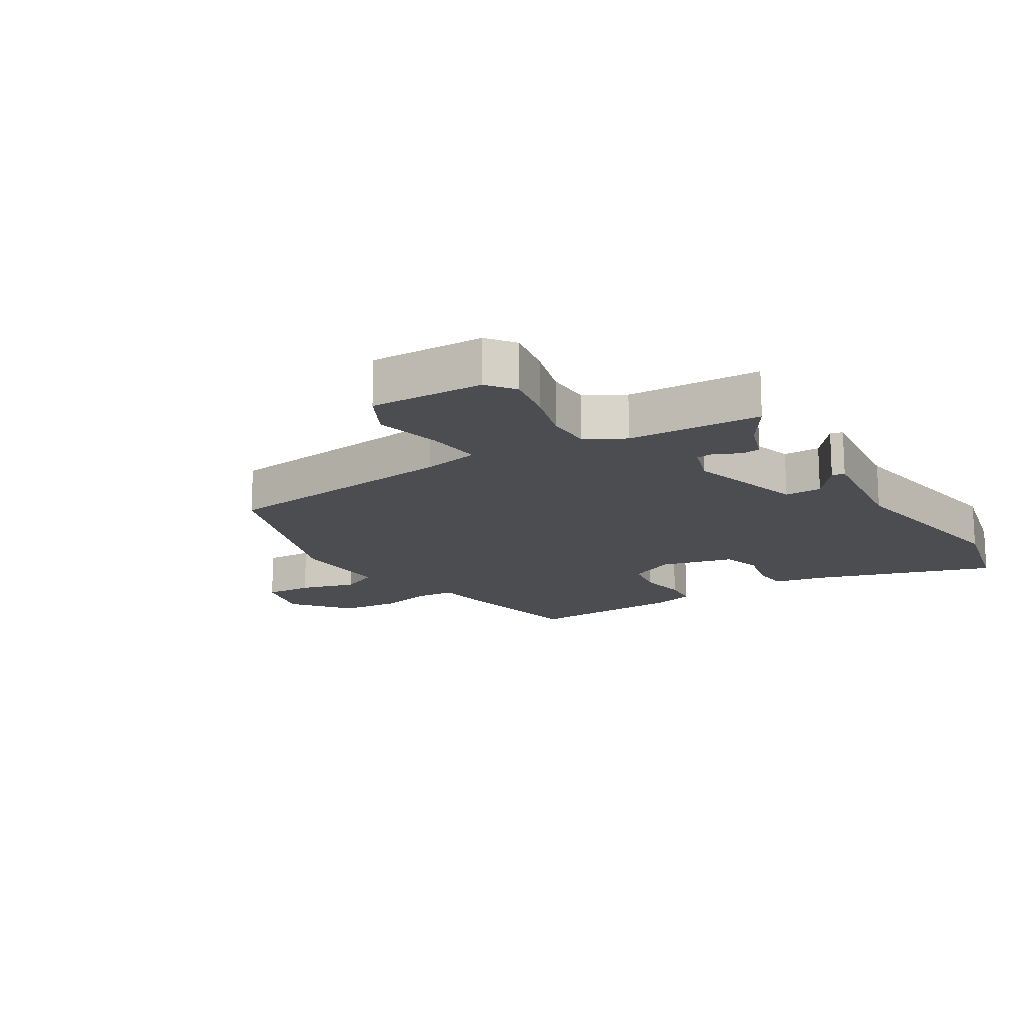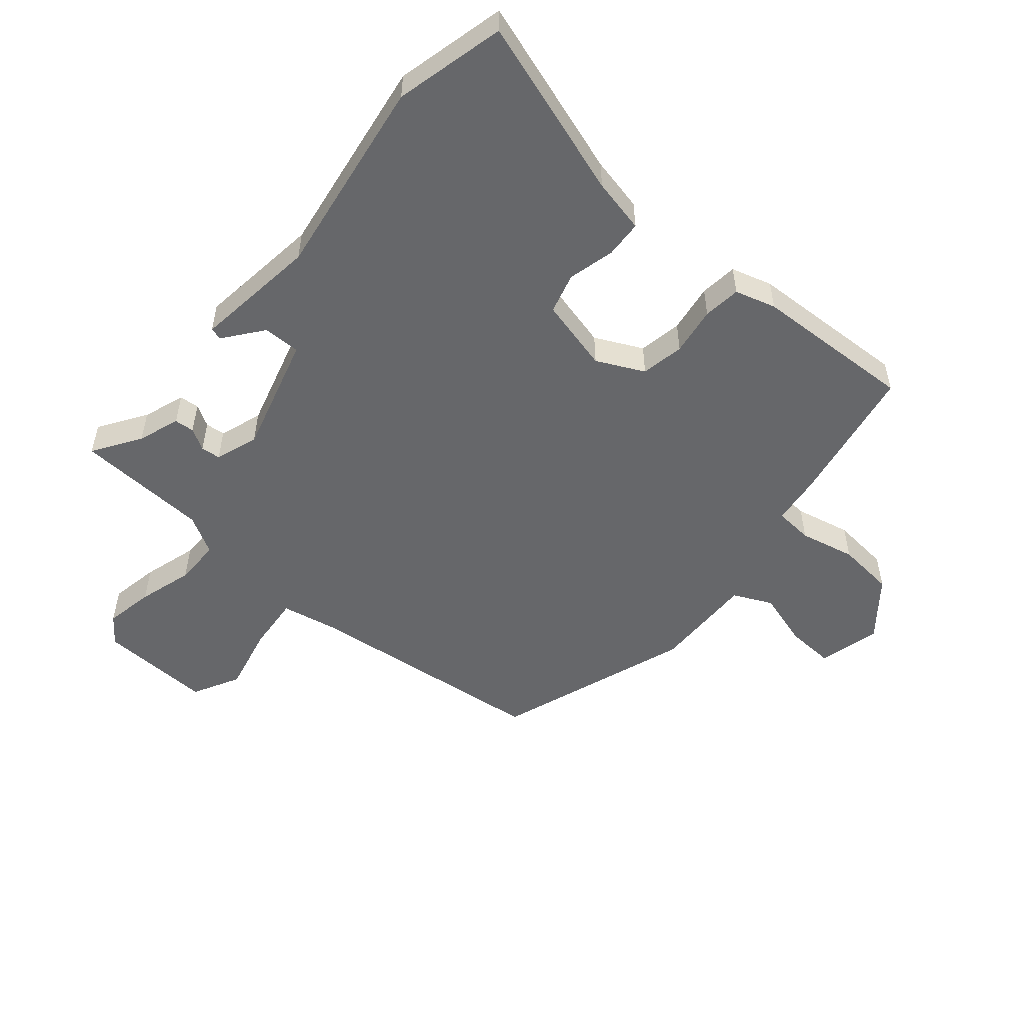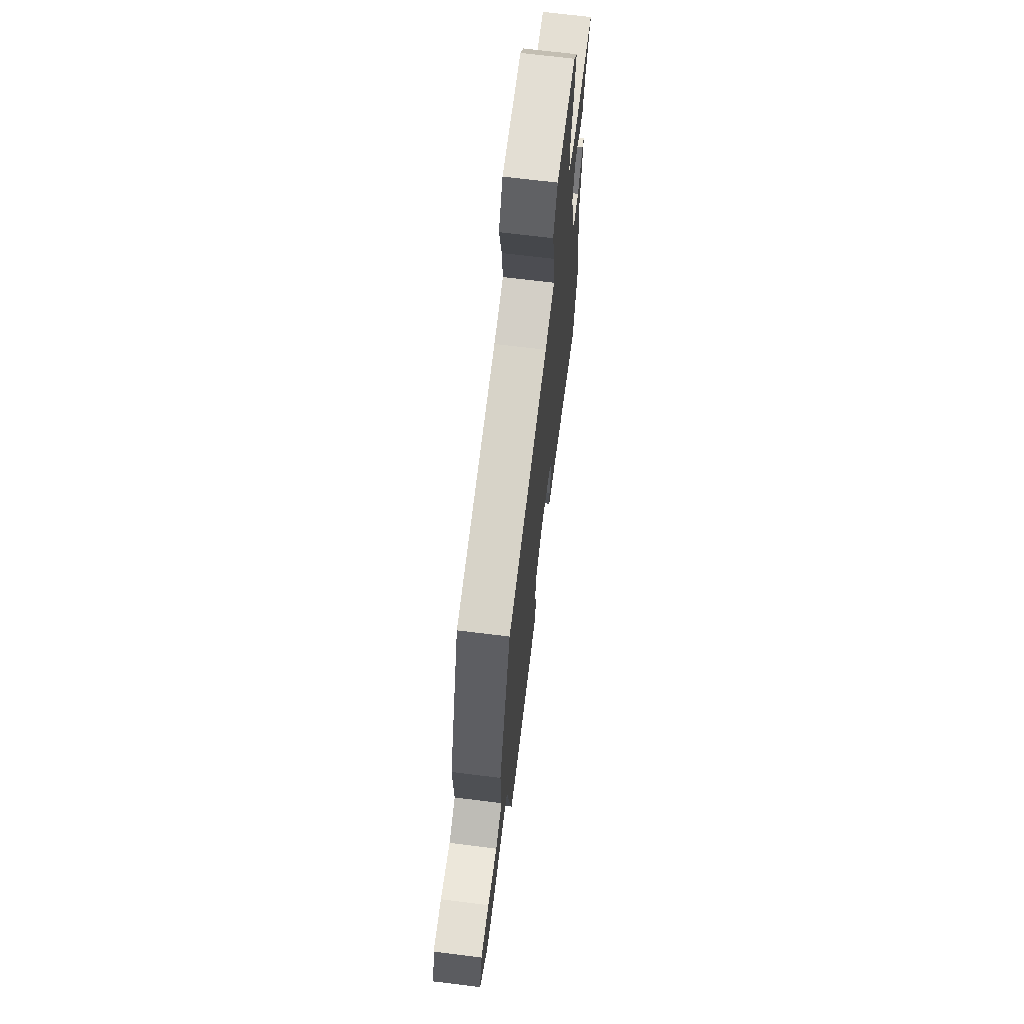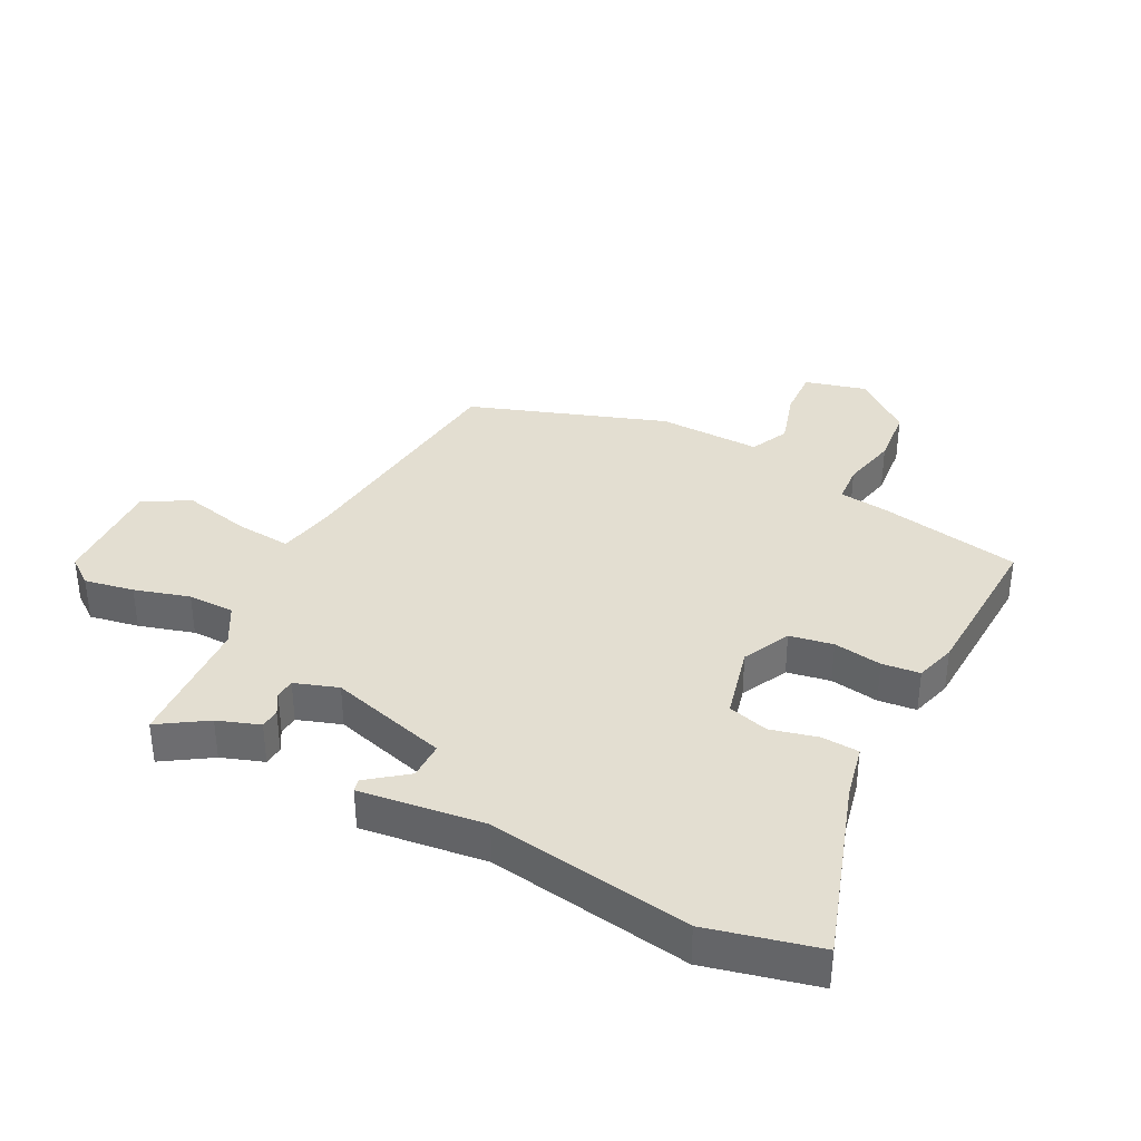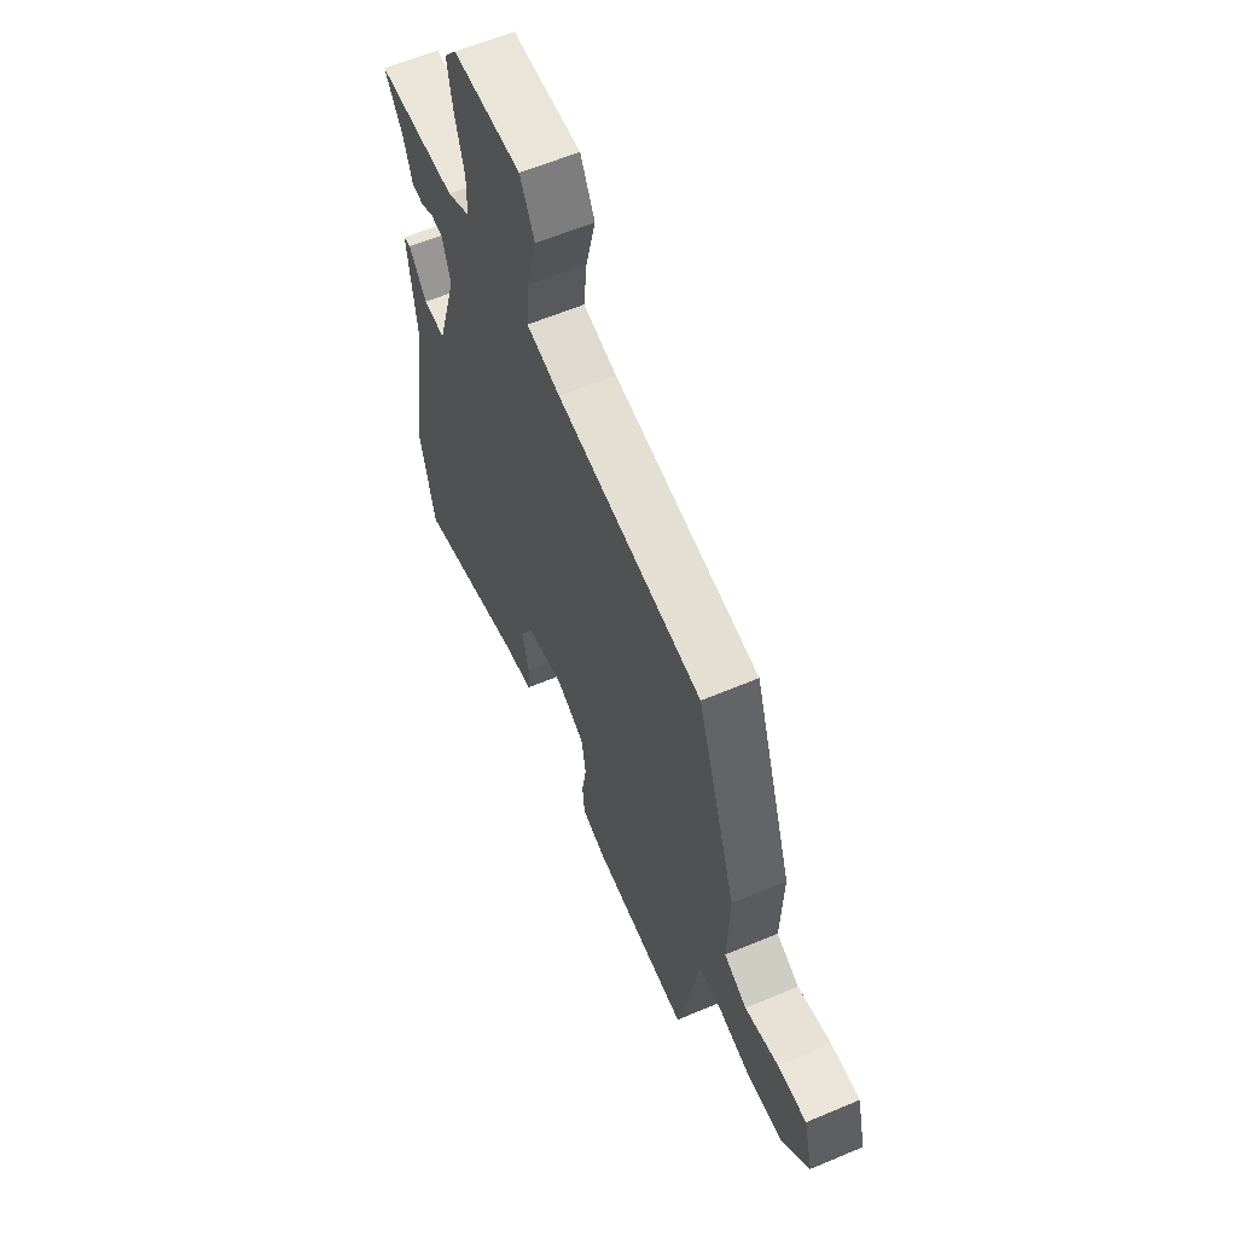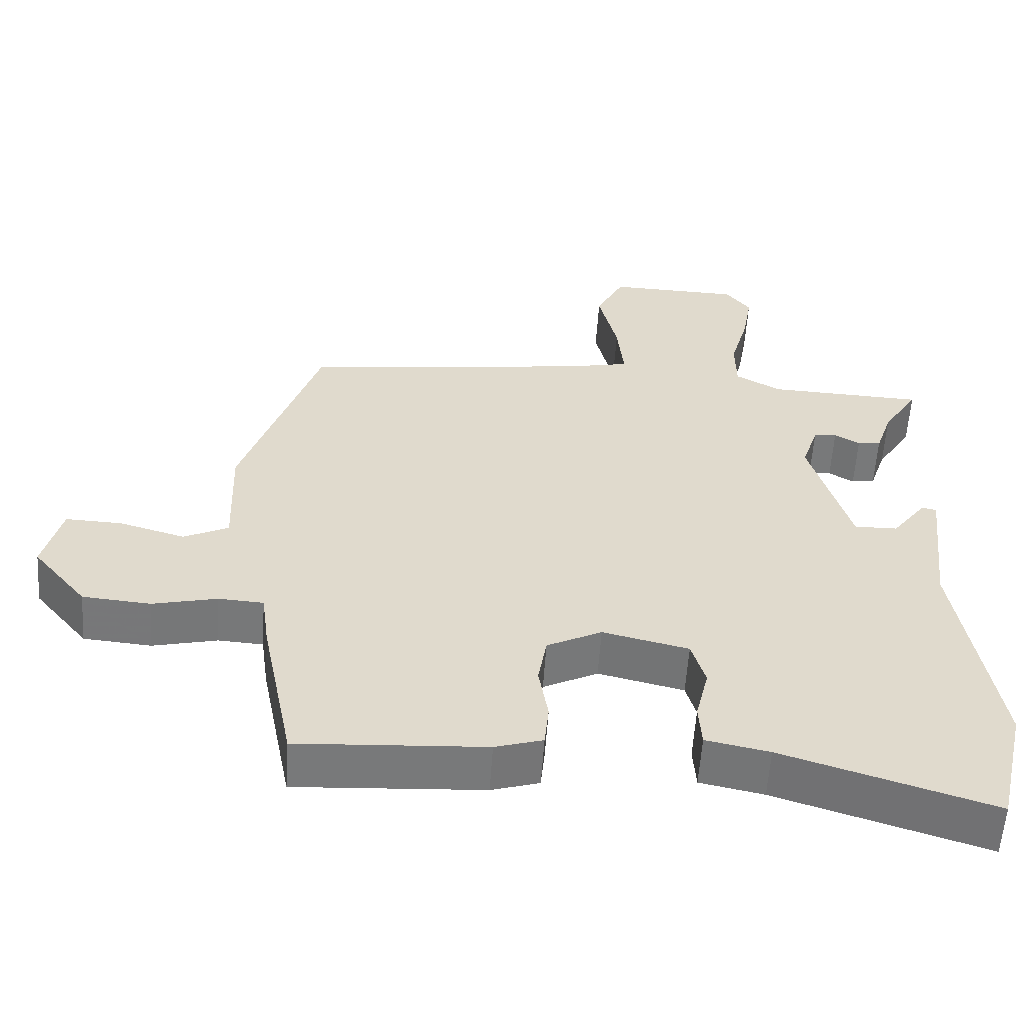
<metadata>
{"format":"obj","ext":"obj","renderer":"f3d","projection":"perspective","resolution":1024,"background":"white","views":[{"elev":-15.9,"azim":31.5,"up":"+Y"},{"elev":-52.2,"azim":139.0,"up":"+Y"},{"elev":68.9,"azim":-82.9,"up":"+Z"},{"elev":36.3,"azim":116.6,"up":"+Y"},{"elev":60.7,"azim":-113.3,"up":"+Z"},{"elev":-57.6,"azim":-3.8,"up":"+Z"}]}
</metadata>
<code>
v 0.508 0.07 0.478
v 0.459 0.07 0.401
v 0.436 0.07 0.333
v 0.404 0.07 0.33
v 0.369 0.07 0.35
v 0.337 0.07 0.347
v 0.314 0.07 0.277
v 0.37 0.07 0.086
v 0.43 0.07 0.087
v 0.478 0.07 0.15
v 0.498 0.07 0.145
v 0.475 0.07 -0.056
v 0.528 0.07 -0.38
v 0.487 0.07 -0.558
v 0.197 0.07 -0.467
v 0.109 0.07 -0.449
v 0.105 0.07 -0.389
v 0.123 0.07 -0.313
v 0.104 0.07 -0.248
v -0.015 0.07 -0.22
v -0.091 0.07 -0.258
v -0.103 0.07 -0.328
v -0.09 0.07 -0.406
v -0.096 0.07 -0.467
v -0.162 0.07 -0.487
v -0.422 0.07 -0.502
v -0.467 0.07 -0.275
v -0.478 0.07 -0.194
v -0.54 0.07 -0.19
v -0.63 0.07 -0.211
v -0.724 0.07 -0.203
v -0.799 0.07 -0.112
v -0.774 0.07 -0.012
v -0.696 0.07 -0.015
v -0.605 0.07 -0.041
v -0.543 0.07 -0.011
v -0.549 0.07 0.155
v -0.442 0.07 0.473
v -0.047 0.07 0.522
v 0.045 0.07 0.541
v 0.036 0.07 0.63
v 0.01 0.07 0.739
v 0.049 0.07 0.815
v 0.233 0.07 0.81
v 0.267 0.07 0.766
v 0.253 0.07 0.686
v 0.228 0.07 0.597
v 0.229 0.07 0.522
v 0.292 0.07 0.487
v 0.508 0 0.478
v 0.459 0 0.401
v 0.436 0 0.333
v 0.404 0 0.33
v 0.369 0 0.35
v 0.337 0 0.347
v 0.314 0 0.277
v 0.37 0 0.086
v 0.43 0 0.087
v 0.478 0 0.15
v 0.498 0 0.145
v 0.475 0 -0.056
v 0.528 0 -0.38
v 0.487 0 -0.558
v 0.197 0 -0.467
v 0.109 0 -0.449
v 0.105 0 -0.389
v 0.123 0 -0.313
v 0.104 0 -0.248
v -0.015 0 -0.22
v -0.091 0 -0.258
v -0.103 0 -0.328
v -0.09 0 -0.406
v -0.096 0 -0.467
v -0.162 0 -0.487
v -0.422 0 -0.502
v -0.467 0 -0.275
v -0.478 0 -0.194
v -0.54 0 -0.19
v -0.63 0 -0.211
v -0.724 0 -0.203
v -0.799 0 -0.112
v -0.774 0 -0.012
v -0.696 0 -0.015
v -0.605 0 -0.041
v -0.543 0 -0.011
v -0.549 0 0.155
v -0.442 0 0.473
v -0.047 0 0.522
v 0.045 0 0.541
v 0.036 0 0.63
v 0.01 0 0.739
v 0.049 0 0.815
v 0.233 0 0.81
v 0.267 0 0.766
v 0.253 0 0.686
v 0.228 0 0.597
v 0.229 0 0.522
v 0.292 0 0.487
f 45 46 47
f 44 45 47
f 43 44 47
f 42 43 47
f 41 42 47
f 40 41 47 48
f 39 40 48 49
f 38 39 49
f 37 38 49
f 36 37 49
f 33 34 35
f 32 33 35
f 31 32 35
f 30 31 35
f 29 30 35
f 28 29 35 36
f 26 27 28
f 25 26 28
f 24 25 28
f 23 24 28
f 22 23 28
f 21 22 28 36
f 20 21 36 49
f 15 16 17 18
f 15 18 19
f 14 15 19
f 13 14 19
f 12 13 19
f 9 10 11 12
f 12 19 20
f 9 12 20
f 8 9 20
f 2 3 4 5
f 2 5 6
f 1 2 6
f 49 1 6
f 20 49 6 7
f 7 8 20
f 96 95 94
f 96 94 93
f 96 93 92
f 96 92 91
f 96 91 90
f 97 96 90 89
f 98 97 89 88
f 98 88 87
f 98 87 86
f 98 86 85
f 84 83 82
f 84 82 81
f 84 81 80
f 84 80 79
f 84 79 78
f 85 84 78 77
f 77 76 75
f 77 75 74
f 77 74 73
f 77 73 72
f 77 72 71
f 85 77 71 70
f 98 85 70 69
f 67 66 65 64
f 68 67 64
f 68 64 63
f 68 63 62
f 68 62 61
f 61 60 59 58
f 69 68 61
f 69 61 58
f 69 58 57
f 54 53 52 51
f 55 54 51
f 55 51 50
f 55 50 98
f 56 55 98 69
f 69 57 56
f 1 50 51 2
f 2 51 52 3
f 3 52 53 4
f 4 53 54 5
f 5 54 55 6
f 6 55 56 7
f 7 56 57 8
f 8 57 58 9
f 9 58 59 10
f 10 59 60 11
f 11 60 61 12
f 12 61 62 13
f 13 62 63 14
f 14 63 64 15
f 15 64 65 16
f 16 65 66 17
f 17 66 67 18
f 18 67 68 19
f 19 68 69 20
f 20 69 70 21
f 21 70 71 22
f 22 71 72 23
f 23 72 73 24
f 24 73 74 25
f 25 74 75 26
f 26 75 76 27
f 27 76 77 28
f 28 77 78 29
f 29 78 79 30
f 30 79 80 31
f 31 80 81 32
f 32 81 82 33
f 33 82 83 34
f 34 83 84 35
f 35 84 85 36
f 36 85 86 37
f 37 86 87 38
f 38 87 88 39
f 39 88 89 40
f 40 89 90 41
f 41 90 91 42
f 42 91 92 43
f 43 92 93 44
f 44 93 94 45
f 45 94 95 46
f 46 95 96 47
f 47 96 97 48
f 48 97 98 49
f 49 98 50 1

</code>
